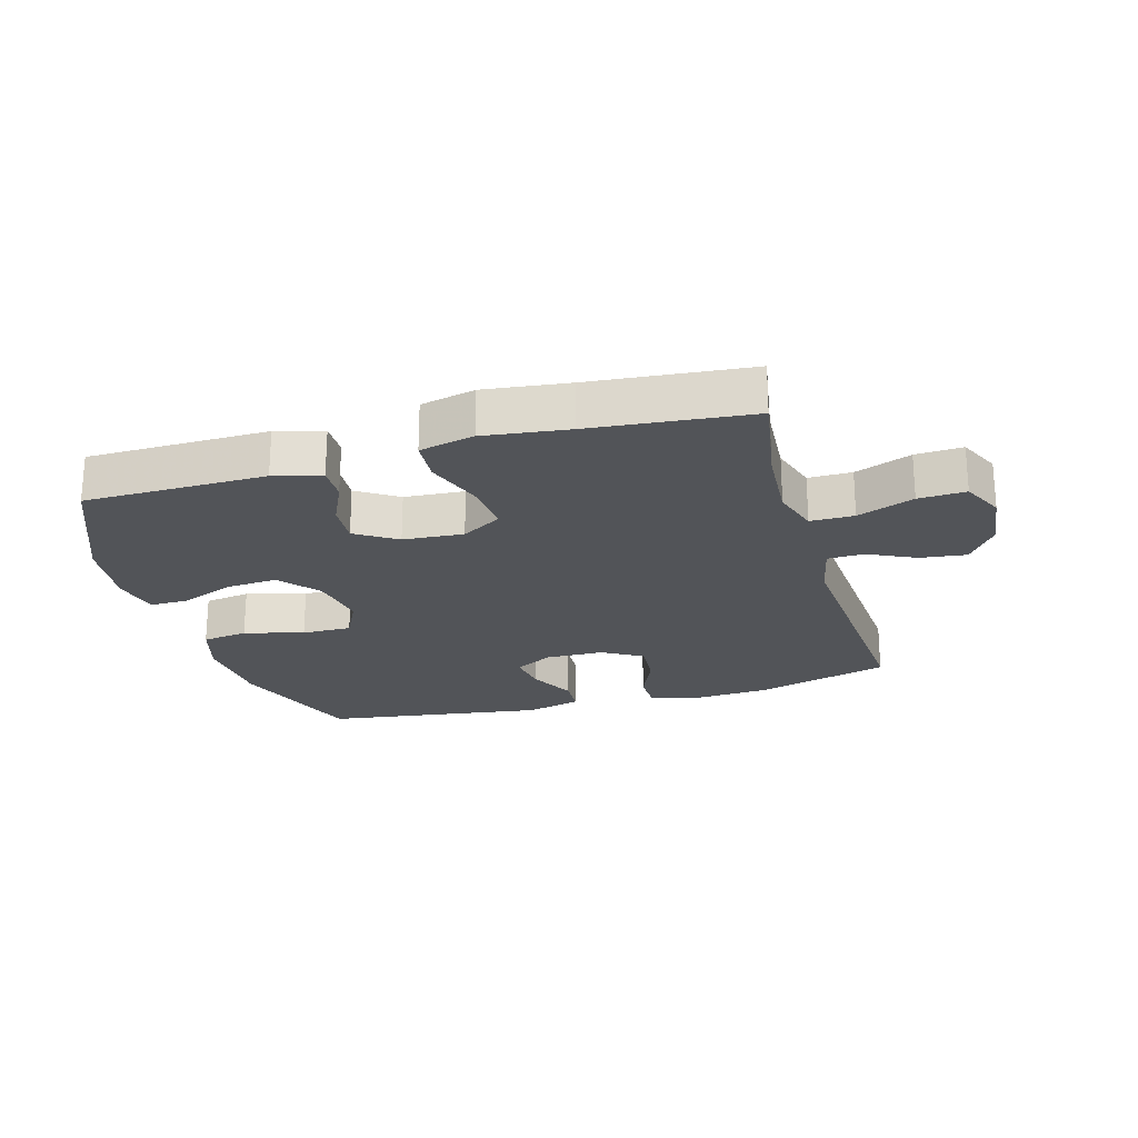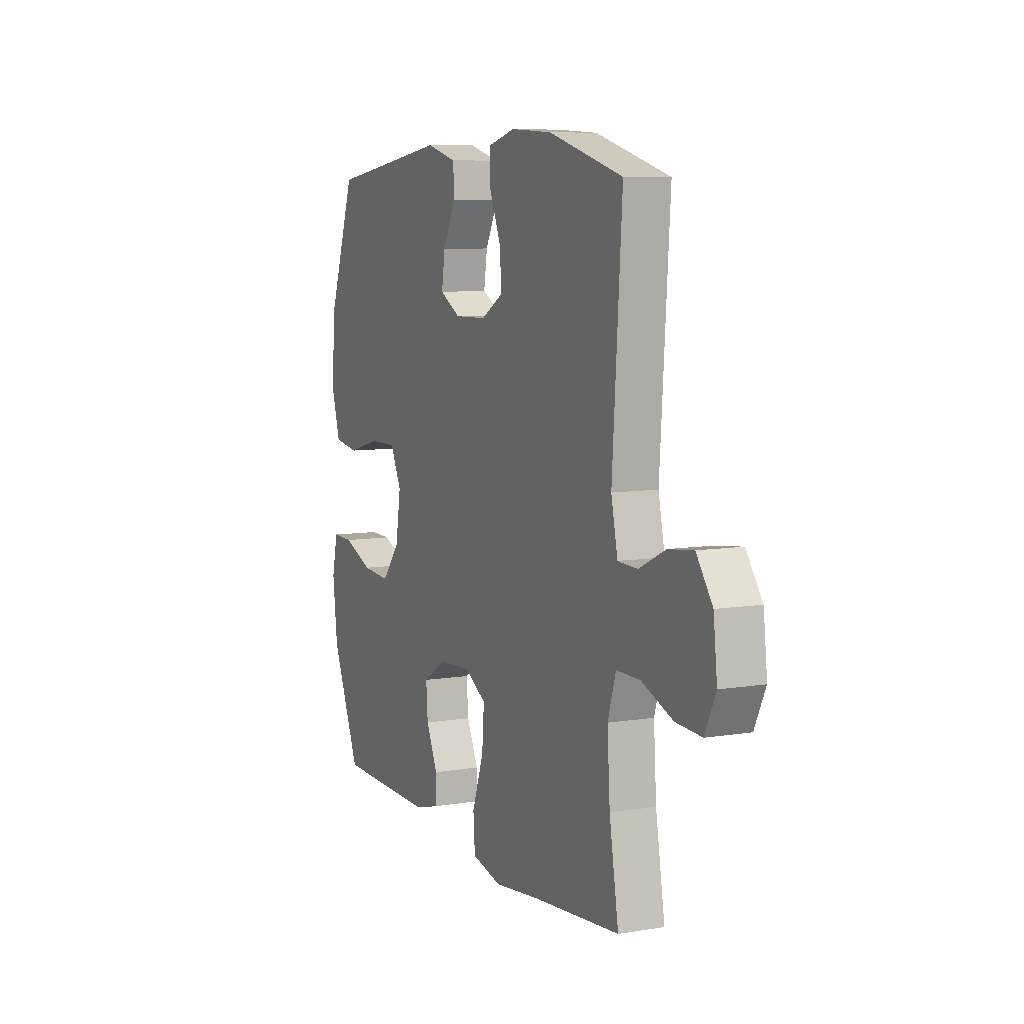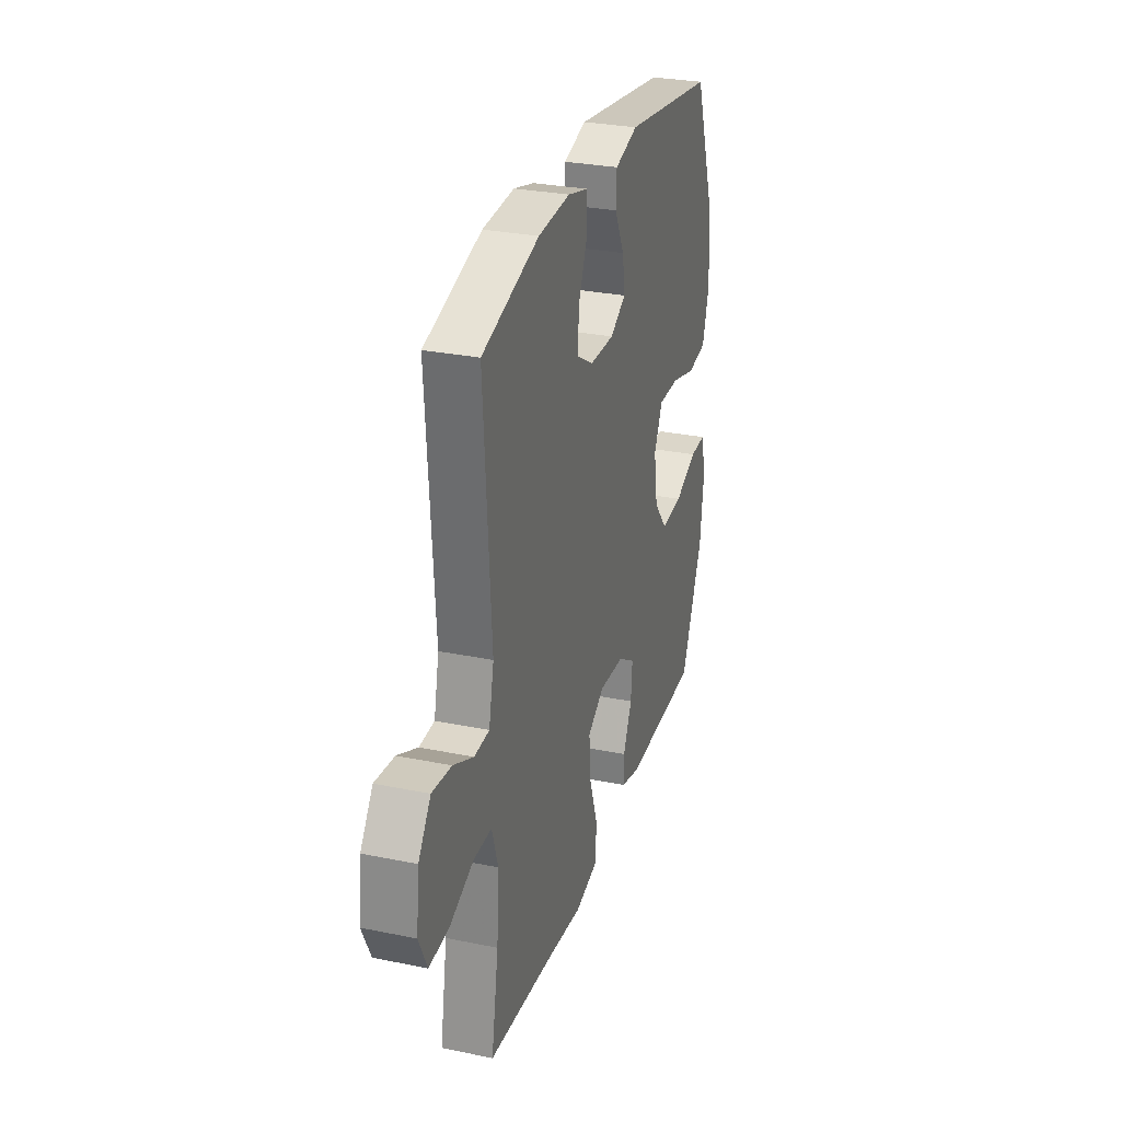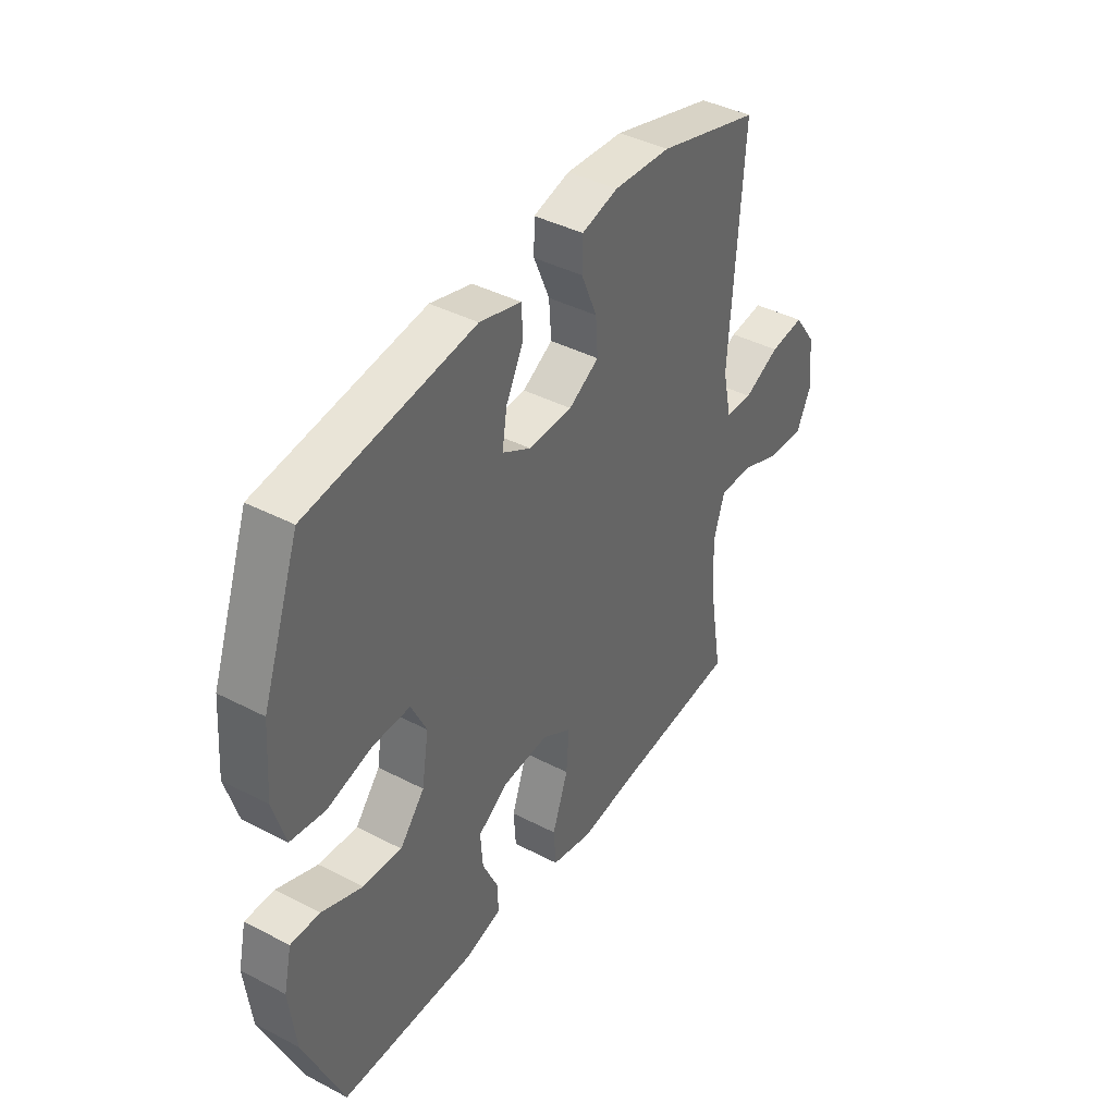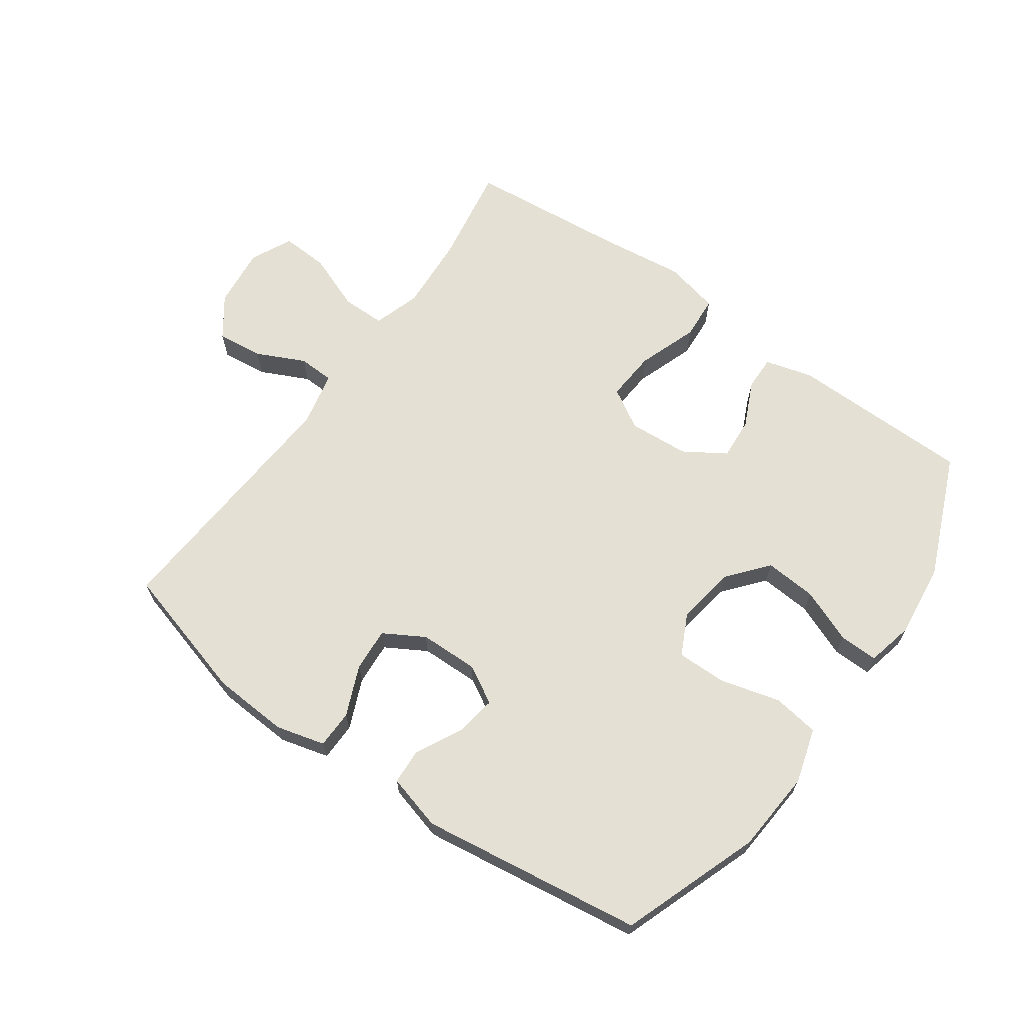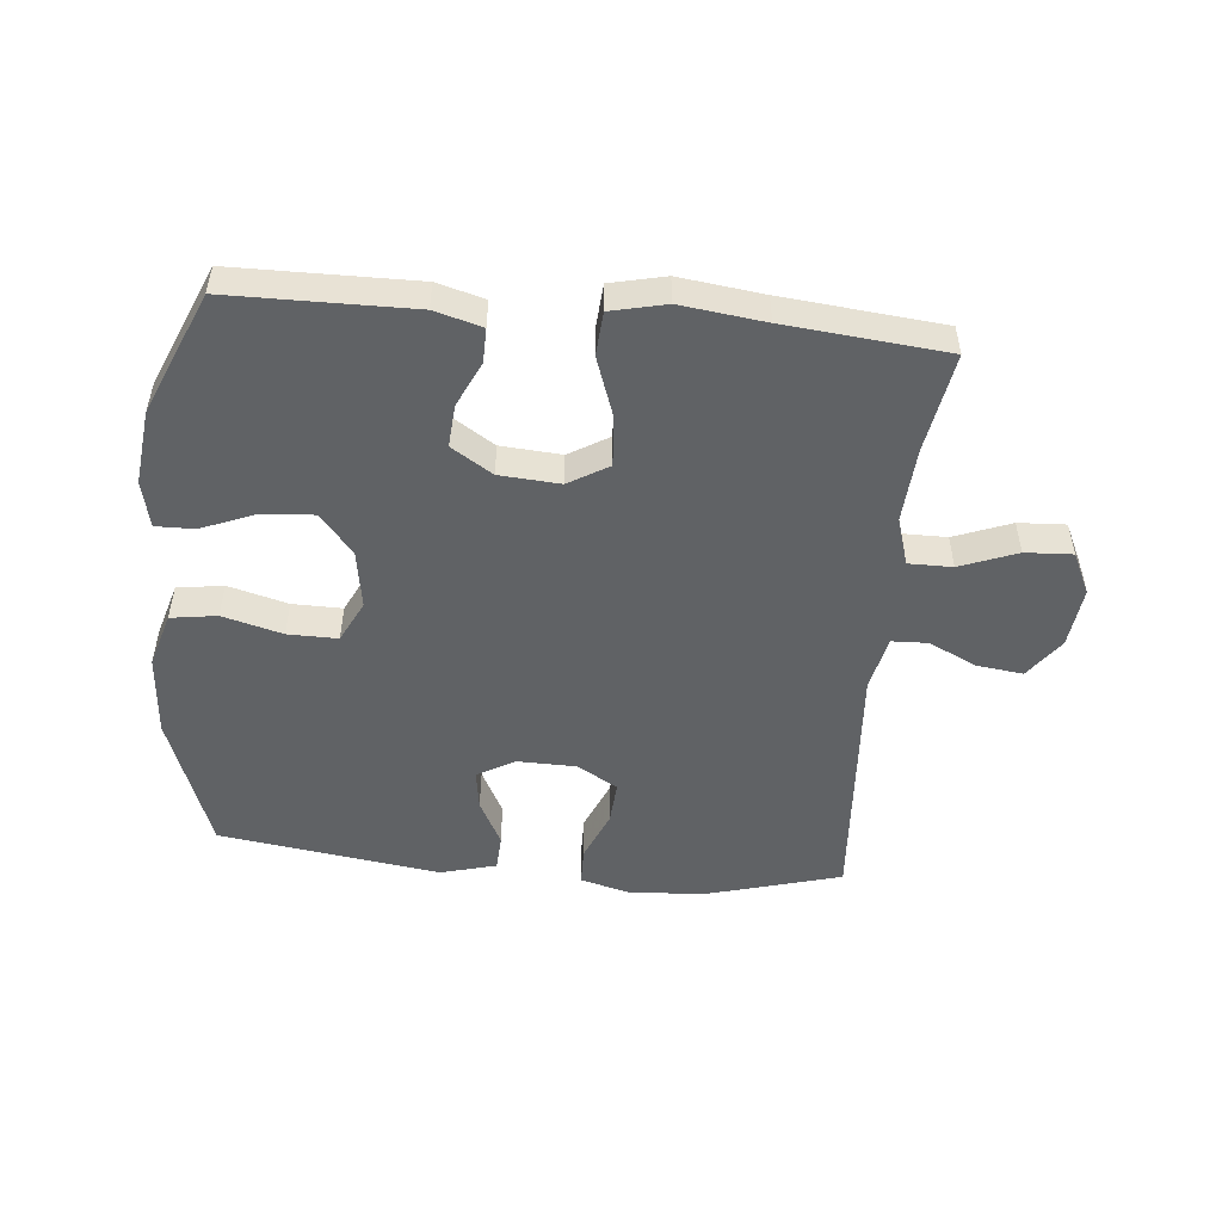
<metadata>
{"format":"obj","ext":"obj","renderer":"f3d","projection":"perspective","resolution":1024,"background":"white","views":[{"elev":-22.9,"azim":-164.0,"up":"+Y"},{"elev":8.0,"azim":-114.4,"up":"+Z"},{"elev":29.1,"azim":-73.1,"up":"+Z"},{"elev":40.9,"azim":122.4,"up":"+Z"},{"elev":66.1,"azim":35.5,"up":"+Y"},{"elev":-50.5,"azim":174.6,"up":"+Y"}]}
</metadata>
<code>
v 0.5 0.07 0.5
v 0.58 0.07 0.278
v 0.59 0.07 0.146
v 0.564 0.07 0.058
v 0.49 0.07 0.047
v 0.394 0.07 0.073
v 0.314 0.07 0.074
v 0.281 0.07 0.007
v 0.296 0.07 -0.087
v 0.349 0.07 -0.151
v 0.432 0.07 -0.145
v 0.519 0.07 -0.11
v 0.581 0.07 -0.109
v 0.598 0.07 -0.184
v 0.584 0.07 -0.303
v 0.5 0.07 -0.5
v 0.208 0.07 -0.503
v 0.132 0.07 -0.482
v 0.133 0.07 -0.427
v 0.167 0.07 -0.354
v 0.172 0.07 -0.286
v 0.106 0.07 -0.244
v 0.009 0.07 -0.237
v -0.055 0.07 -0.275
v -0.049 0.07 -0.356
v -0.015 0.07 -0.452
v -0.02 0.07 -0.522
v -0.108 0.07 -0.542
v -0.243 0.07 -0.525
v -0.5 0.07 -0.5
v -0.473 0.07 -0.34
v -0.465 0.07 -0.219
v -0.489 0.07 -0.143
v -0.559 0.07 -0.143
v -0.65 0.07 -0.178
v -0.726 0.07 -0.182
v -0.758 0.07 -0.115
v -0.747 0.07 -0.018
v -0.7 0.07 0.047
v -0.626 0.07 0.038
v -0.549 0.07 0.001
v -0.491 0.07 0.003
v -0.472 0.07 0.091
v -0.5 0.07 0.5
v -0.282 0.07 0.561
v -0.16 0.07 0.568
v -0.082 0.07 0.547
v -0.081 0.07 0.486
v -0.115 0.07 0.406
v -0.12 0.07 0.336
v -0.055 0.07 0.298
v 0.039 0.07 0.296
v 0.1 0.07 0.33
v 0.09 0.07 0.395
v 0.052 0.07 0.469
v 0.055 0.07 0.527
v 0.144 0.07 0.551
v 0.5 0 0.5
v 0.58 0 0.278
v 0.59 0 0.146
v 0.564 0 0.058
v 0.49 0 0.047
v 0.394 0 0.073
v 0.314 0 0.074
v 0.281 0 0.007
v 0.296 0 -0.087
v 0.349 0 -0.151
v 0.432 0 -0.145
v 0.519 0 -0.11
v 0.581 0 -0.109
v 0.598 0 -0.184
v 0.584 0 -0.303
v 0.5 0 -0.5
v 0.208 0 -0.503
v 0.132 0 -0.482
v 0.133 0 -0.427
v 0.167 0 -0.354
v 0.172 0 -0.286
v 0.106 0 -0.244
v 0.009 0 -0.237
v -0.055 0 -0.275
v -0.049 0 -0.356
v -0.015 0 -0.452
v -0.02 0 -0.522
v -0.108 0 -0.542
v -0.243 0 -0.525
v -0.5 0 -0.5
v -0.473 0 -0.34
v -0.465 0 -0.219
v -0.489 0 -0.143
v -0.559 0 -0.143
v -0.65 0 -0.178
v -0.726 0 -0.182
v -0.758 0 -0.115
v -0.747 0 -0.018
v -0.7 0 0.047
v -0.626 0 0.038
v -0.549 0 0.001
v -0.491 0 0.003
v -0.472 0 0.091
v -0.5 0 0.5
v -0.282 0 0.561
v -0.16 0 0.568
v -0.082 0 0.547
v -0.081 0 0.486
v -0.115 0 0.406
v -0.12 0 0.336
v -0.055 0 0.298
v 0.039 0 0.296
v 0.1 0 0.33
v 0.09 0 0.395
v 0.052 0 0.469
v 0.055 0 0.527
v 0.144 0 0.551
f 54 55 56 57
f 53 54 57 1
f 52 53 1 2
f 51 52 2 3
f 46 47 48 49
f 46 49 50
f 43 44 45 46
f 42 43 46 50
f 38 39 40 41
f 38 41 42
f 37 38 42
f 34 35 36 37
f 33 34 37 42
f 32 33 42 50
f 29 30 31
f 25 26 27 28
f 24 25 28 29
f 17 18 19 20
f 17 20 21
f 16 17 21
f 15 16 21
f 14 15 21 22
f 11 12 13 14
f 10 11 14 22
f 3 4 5 6
f 51 3 6 7
f 50 51 7 8
f 32 50 8 9
f 24 29 31 32
f 23 24 32
f 23 32 9 10
f 10 22 23
f 114 113 112 111
f 58 114 111 110
f 59 58 110 109
f 60 59 109 108
f 106 105 104 103
f 107 106 103
f 103 102 101 100
f 107 103 100 99
f 98 97 96 95
f 99 98 95
f 99 95 94
f 94 93 92 91
f 99 94 91 90
f 107 99 90 89
f 88 87 86
f 85 84 83 82
f 86 85 82 81
f 77 76 75 74
f 78 77 74
f 78 74 73
f 78 73 72
f 79 78 72 71
f 71 70 69 68
f 79 71 68 67
f 63 62 61 60
f 64 63 60 108
f 65 64 108 107
f 66 65 107 89
f 89 88 86 81
f 89 81 80
f 67 66 89 80
f 80 79 67
f 1 58 59 2
f 2 59 60 3
f 3 60 61 4
f 4 61 62 5
f 5 62 63 6
f 6 63 64 7
f 7 64 65 8
f 8 65 66 9
f 9 66 67 10
f 10 67 68 11
f 11 68 69 12
f 12 69 70 13
f 13 70 71 14
f 14 71 72 15
f 15 72 73 16
f 16 73 74 17
f 17 74 75 18
f 18 75 76 19
f 19 76 77 20
f 20 77 78 21
f 21 78 79 22
f 22 79 80 23
f 23 80 81 24
f 24 81 82 25
f 25 82 83 26
f 26 83 84 27
f 27 84 85 28
f 28 85 86 29
f 29 86 87 30
f 30 87 88 31
f 31 88 89 32
f 32 89 90 33
f 33 90 91 34
f 34 91 92 35
f 35 92 93 36
f 36 93 94 37
f 37 94 95 38
f 38 95 96 39
f 39 96 97 40
f 40 97 98 41
f 41 98 99 42
f 42 99 100 43
f 43 100 101 44
f 44 101 102 45
f 45 102 103 46
f 46 103 104 47
f 47 104 105 48
f 48 105 106 49
f 49 106 107 50
f 50 107 108 51
f 51 108 109 52
f 52 109 110 53
f 53 110 111 54
f 54 111 112 55
f 55 112 113 56
f 56 113 114 57
f 57 114 58 1

</code>
